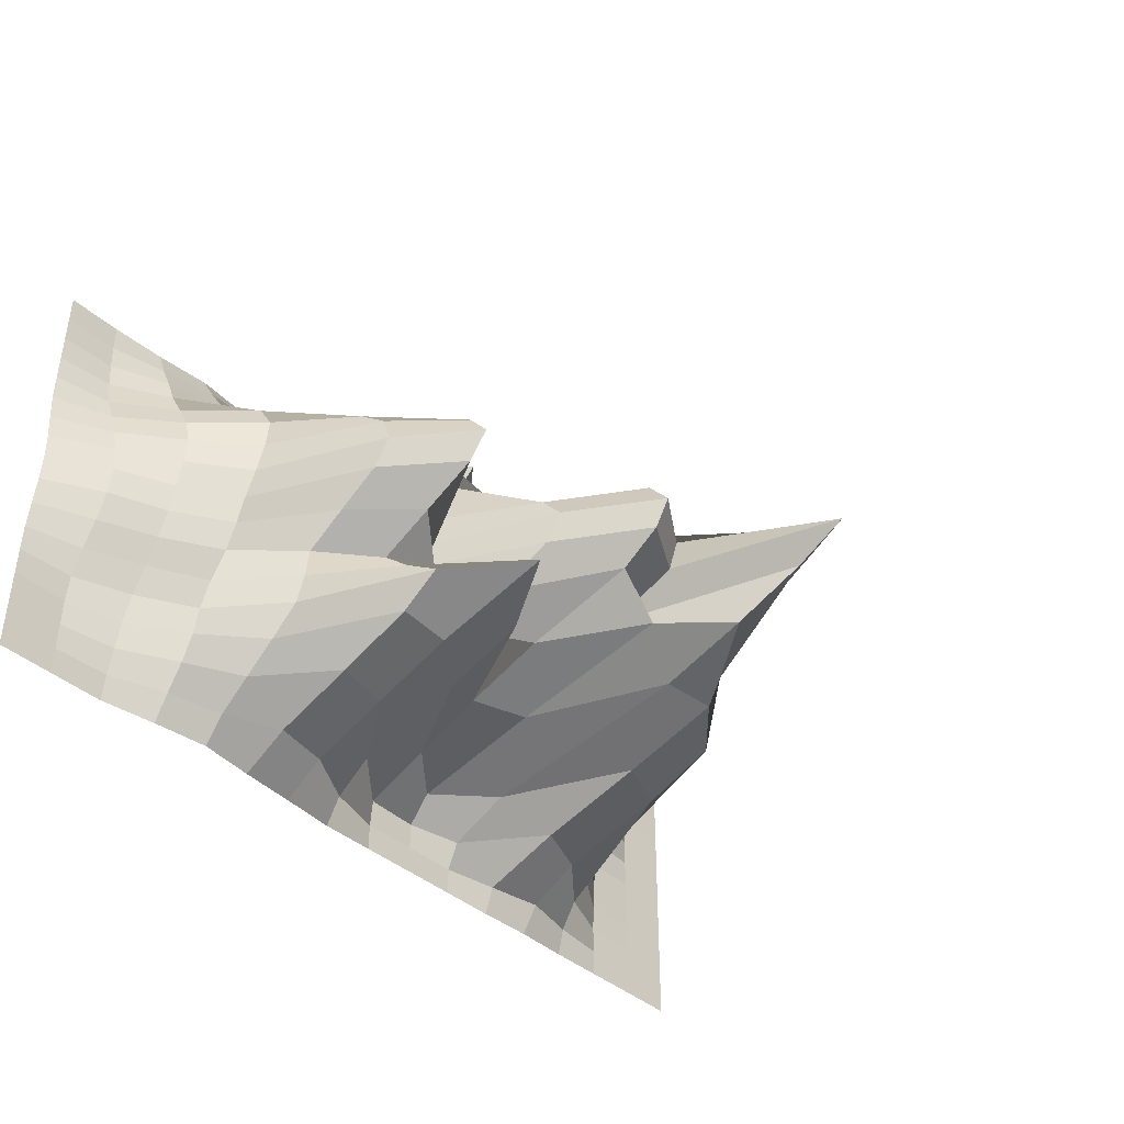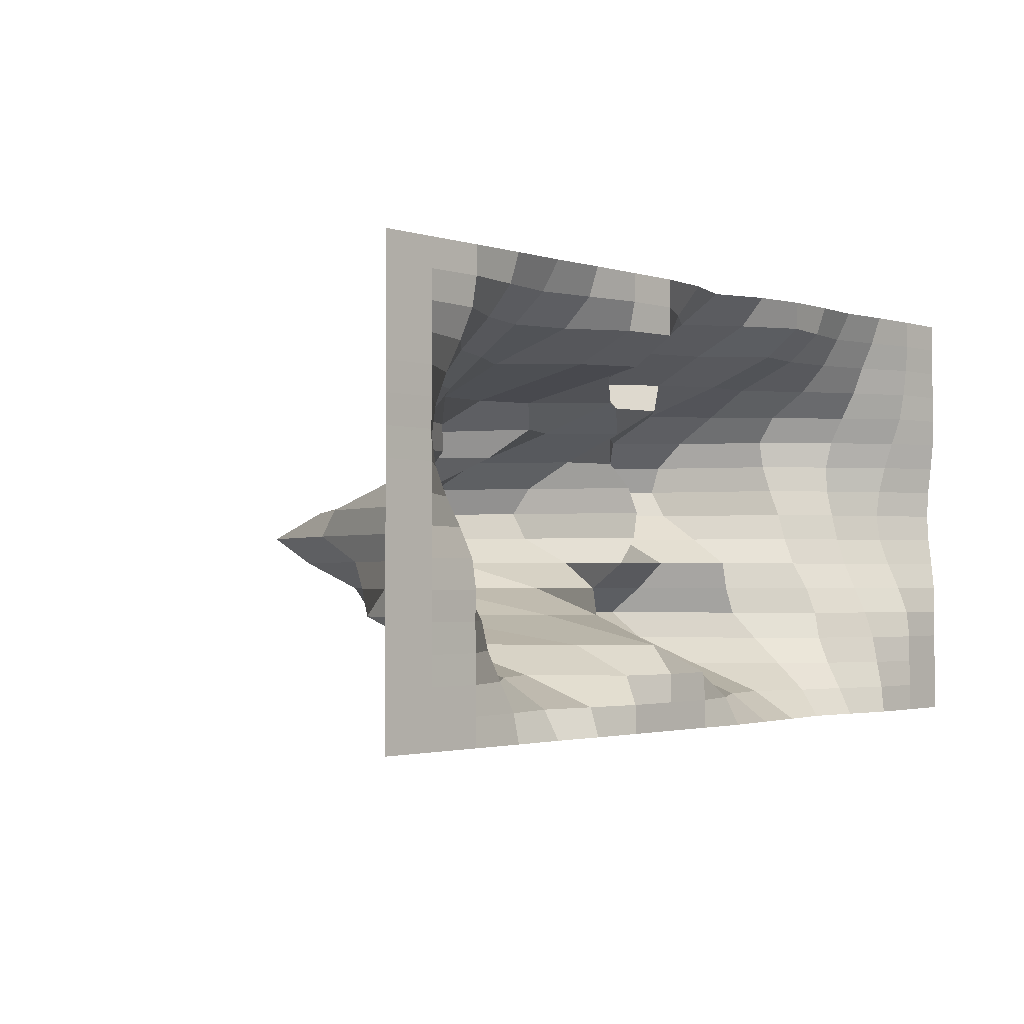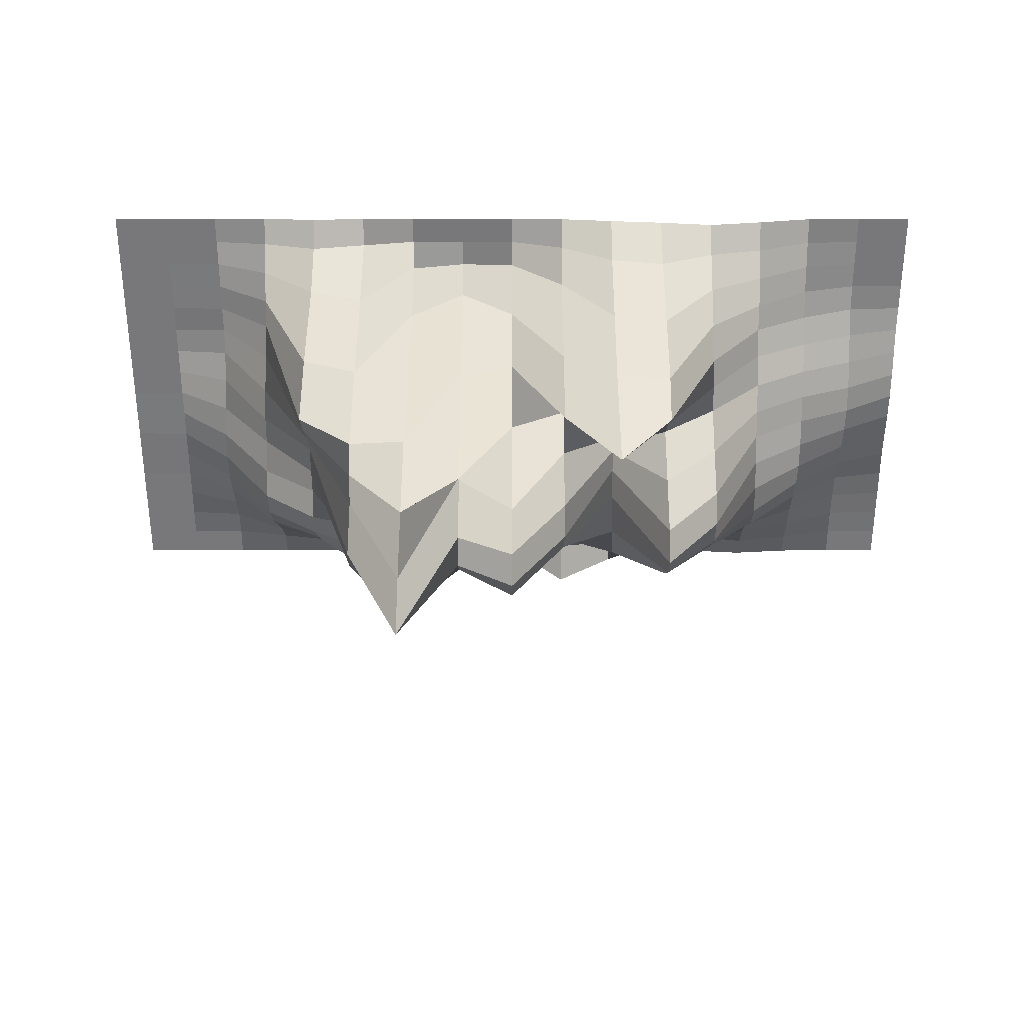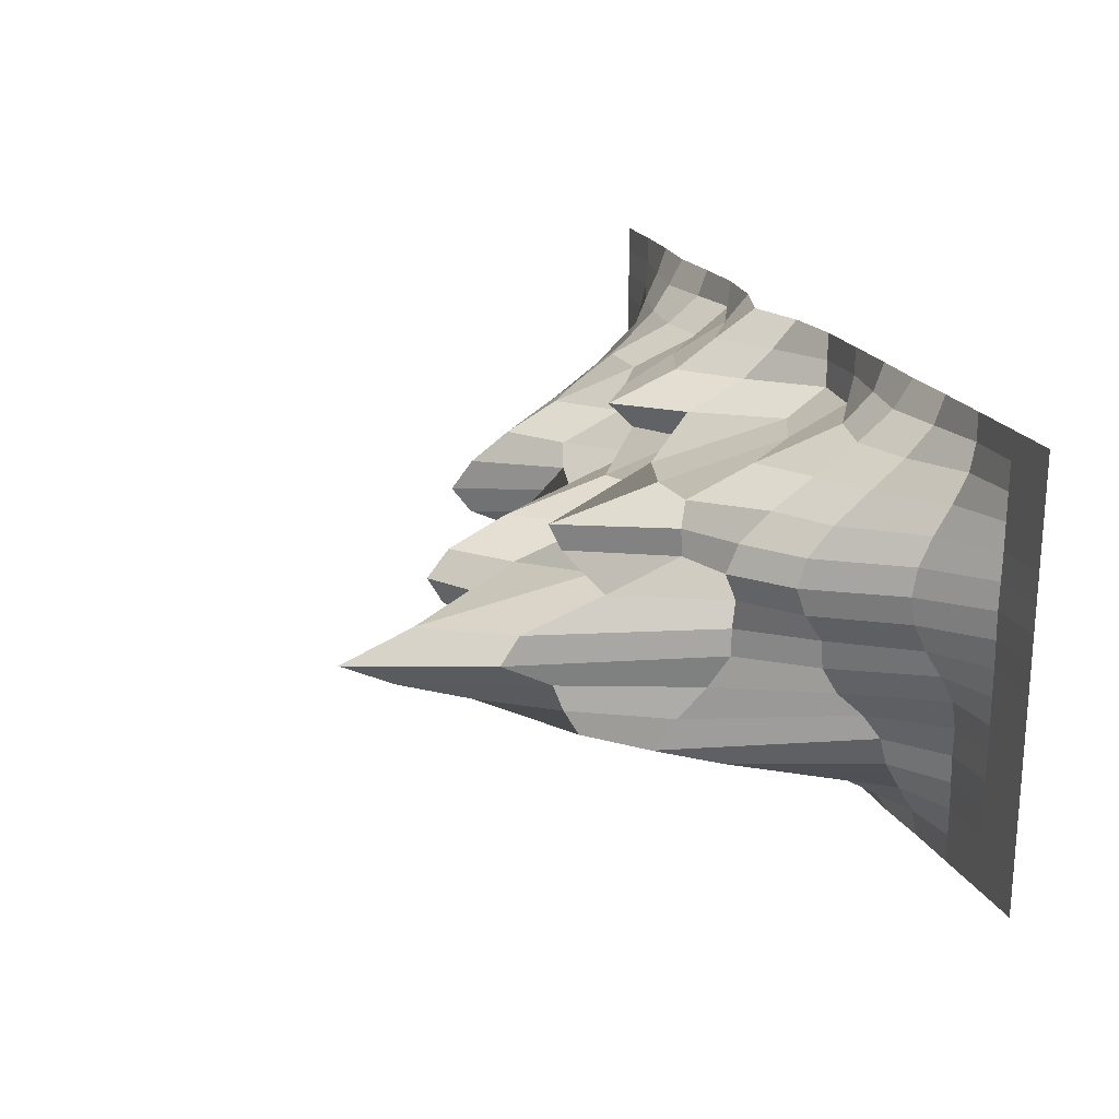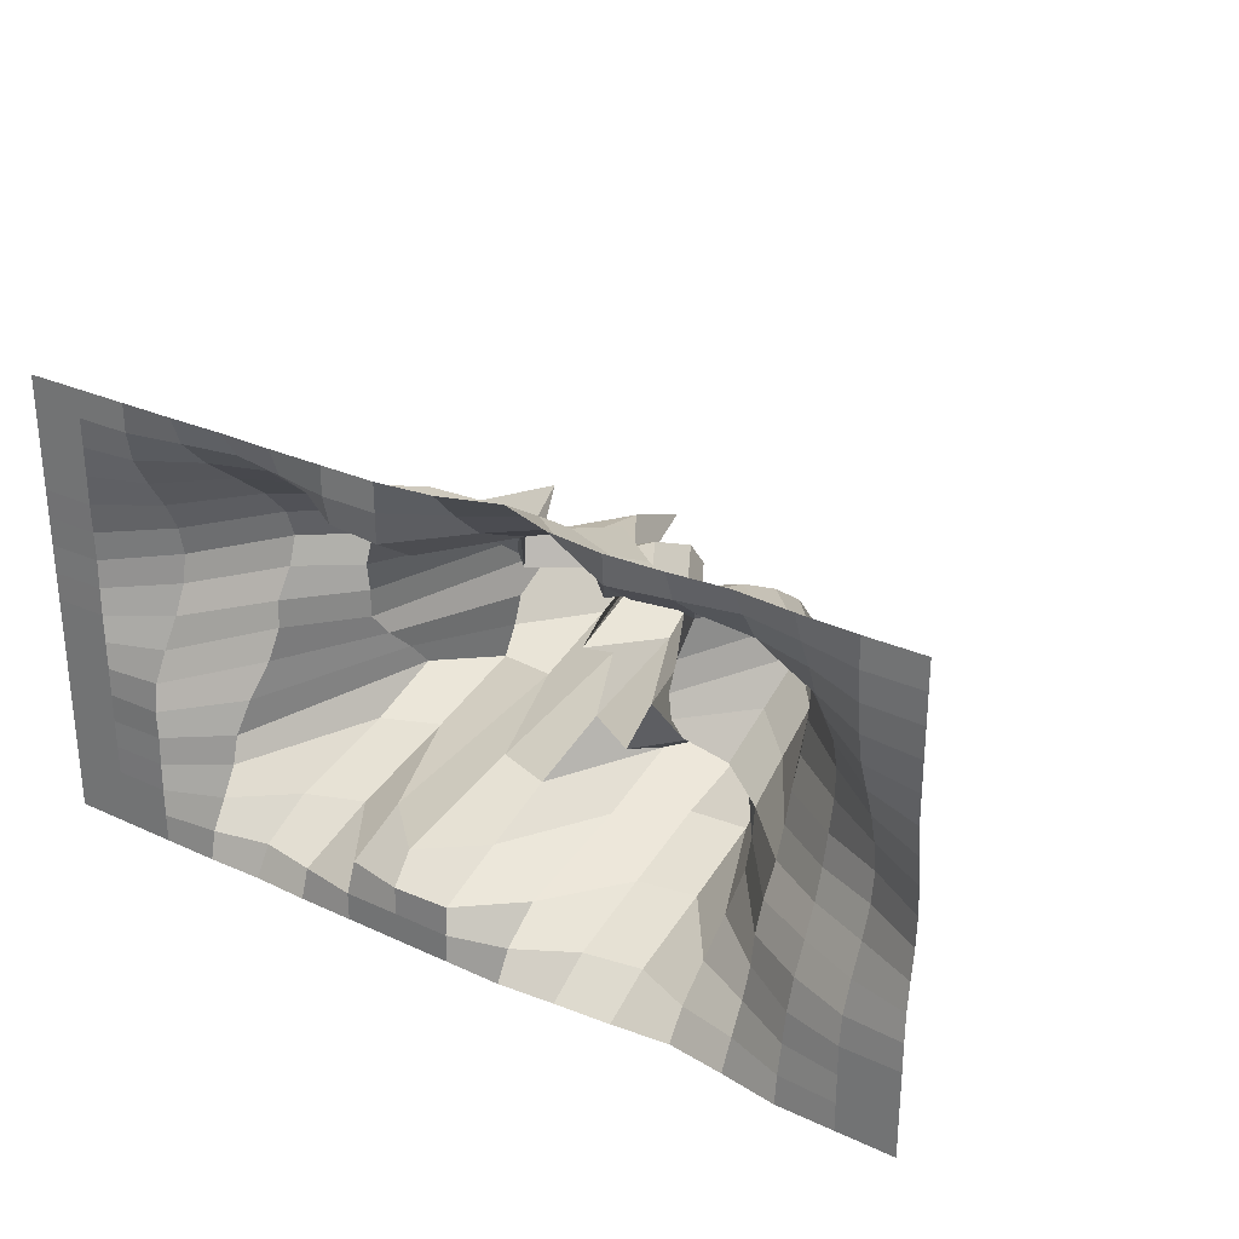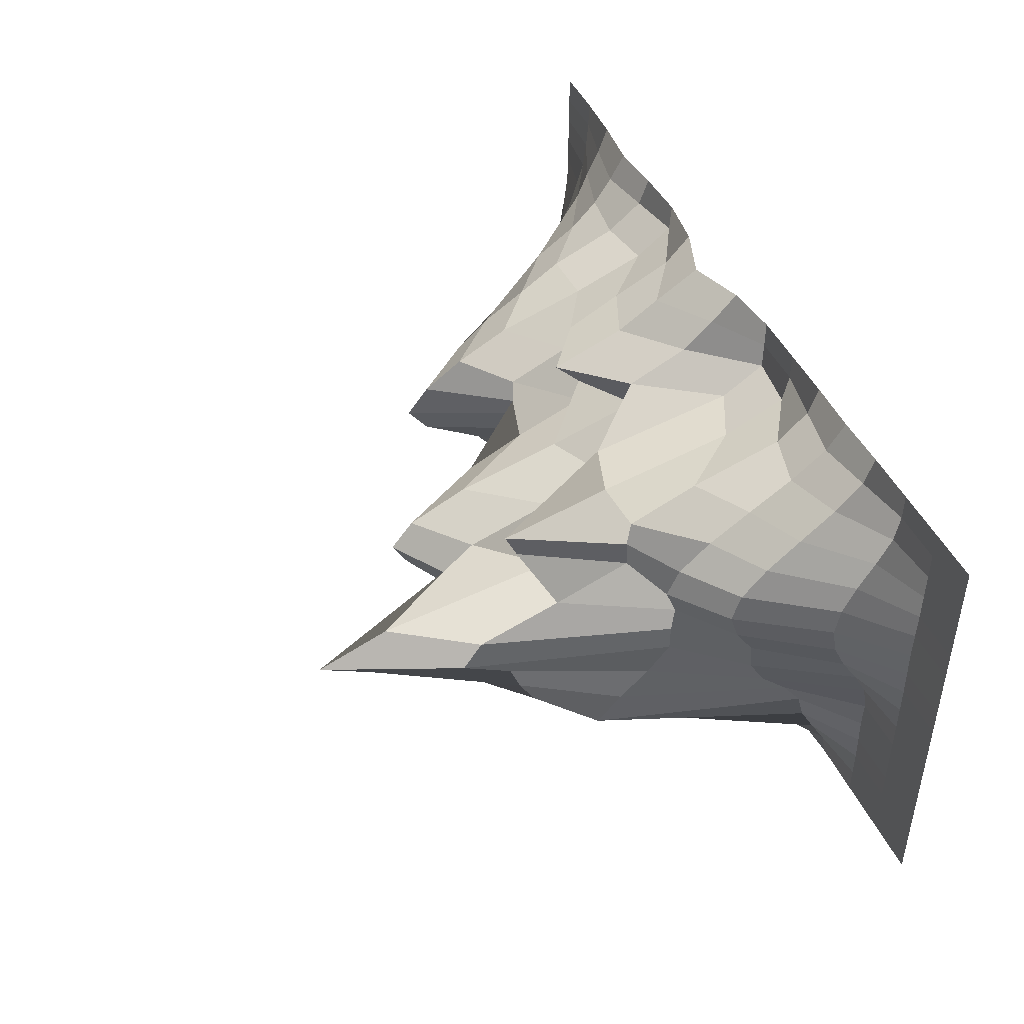
<metadata>
{"format":"obj","ext":"obj","renderer":"f3d","projection":"perspective","resolution":1024,"background":"white","views":[{"elev":-40.6,"azim":-47.2,"up":"+Z"},{"elev":-2.0,"azim":132.4,"up":"+Z"},{"elev":-57.5,"azim":-180.0,"up":"+Y"},{"elev":21.3,"azim":68.7,"up":"+Z"},{"elev":28.2,"azim":-145.1,"up":"+Z"},{"elev":44.5,"azim":67.2,"up":"+Z"}]}
</metadata>
<code>
o Plane
v -8 -0.1129 4
v 8 -0.1129 4
v -8 -0.1129 -4
v 8 -0.1129 -4
v -8 -0.2659 0
v 0 -0.2301 4
v 8 -0.1129 0
v 0 -0.1129 -4
v 0 -7.338 0
v -8 -0.1129 2
v 4 -0.1319 4
v 8 -0.1129 -2
v -4 -0.3945 -4
v -8 -0.1129 -2
v -4 -0.1517 4
v 8 -0.1129 2
v 4 -0.1382 -4
v 0 -2.667 -2
v 0 -2.317 2
v -4 -4.175 0
v 4 -3.307 0
v 4 -2.655 2
v -4 -2.937 2
v -4 -2.413 -2
v 4 -4.733 -2
v -8 -0.1129 3
v 6 -0.1129 4
v 8 -0.1129 -3
v -6 -0.1129 -4
v -8 -0.1724 -1
v -2 -0.2301 4
v 8 -0.1129 1
v 2 -0.1129 -4
v 0 -0.1559 -3
v 0 -5.846 1
v -6 -1.327 0
v 2 -8.22 0
v -8 -0.1724 1
v 2 -0.1129 4
v 8 -0.1129 -1
v -2 -0.2051 -4
v -8 -0.1129 -3
v -6 -0.1517 4
v 8 -0.1129 3
v 6 -0.1129 -4
v 0 -6.312 -1
v 0 -1.259 3
v -2 -3.294 0
v 6 -0.7832 0
v 4 -3.457 1
v 4 -1.114 3
v 2 -3.806 2
v 6 -0.7832 2
v -4 -4.32 1
v -4 -0.97 3
v -6 -1.067 2
v -2 -2.841 2
v -4 -1.295 -3
v -4 -2.652 -1
v -6 -0.5394 -2
v -2 -6.202 -2
v 4 -1.379 -3
v 4 -3.731 -1
v 2 -5.552 -2
v 6 -0.1382 -2
v 6 -0.2044 -1
v 2 -8.563 -1
v 2 -0.3124 -3
v -2 -3.695 -1
v -6 -1.029 -1
v -6 -0.2672 -3
v -2 -1.756 3
v -6 -0.5799 3
v -6 -1.466 1
v 6 -0.2044 3
v 2 -0.2275 3
v 2 -5.575 1
v 6 -1.114 1
v -2 -3.976 1
v -2 -2.435 -3
v 6 -0.1129 -3
v -8 -0.1129 3.5
v 7 -0.1129 4
v 8 -0.1129 -3.5
v -7 -0.1129 -4
v -8 -0.2381 -0.5
v -1 -0.5736 4
v 8 -0.1129 0.5
v 1 -0.1129 -4
v 0 -0.1129 -3.5
v 0 -6.927 0.5
v -7 -0.8809 0
v 1 -6.678 0
v -8 -0.1173 1.5
v 3 -0.1129 4
v 8 -0.1129 -1.5
v -3 -0.2825 -4
v -8 -0.1129 -2.5
v -5 -0.2374 4
v 8 -0.1129 2.5
v 5 -0.1129 -4
v 0 -4.174 -1.5
v 0 -2.359 2.5
v -3 -5.482 0
v 5 -2.154 0
v 4 -3.253 0.5
v 4 -1.895 2.5
v 1 -3.499 2
v 5 -2.032 2
v -4 -4.491 0.5
v -4 -2.163 2.5
v -7 -0.3053 2
v -3 -3.747 2
v -4 -0.7291 -3.5
v -4 -2.576 -1.5
v -7 -0.1724 -2
v -3 -4.761 -2
v 4 -0.4484 -3.5
v 4 -4.276 -1.5
v 1 -3.003 -2
v 5 -0.9402 -2
v -8 -0.1129 2.5
v 5 -0.1129 4
v 8 -0.1129 -2.5
v -5 -0.2672 -4
v -8 -0.1173 -1.5
v -3 -0.1129 4
v 8 -0.1129 1.5
v 3 -0.1129 -4
v 0 -1.385 -2.5
v 0 -3.95 1.5
v -5 -1.975 0
v 3 -6.705 0
v -8 -0.2381 0.5
v 1 -0.1129 4
v 8 -0.1129 -0.5
v -1 -0.1132 -4
v -8 -0.1129 -3.5
v -7 -0.1129 4
v 8 -0.1129 3.5
v 7 -0.1129 -4
v 0 -7.054 -0.5
v 0 -0.6993 3.5
v -1 -5.709 0
v 7 -0.1129 0
v 4 -3.229 1.5
v 4 -0.4717 3.5
v 3 -3.746 2
v 7 -0.1129 2
v -4 -3.739 1.5
v -4 -0.3371 3.5
v -5 -2.116 2
v -1 -2.996 2
v -4 -1.872 -2.5
v -4 -3.396 -0.5
v -5 -1.09 -2
v -1 -4.672 -2
v 4 -3.374 -2.5
v 4 -3.311 -0.5
v 3 -5.642 -2
v 7 -0.1129 -2
v 6 -0.123 -1.5
v 6 -0.4717 -0.5
v 5 -1.823 -1
v 7 -0.1129 -1
v 2 -7.193 -1.5
v 2 -9.548 -0.5
v 1 -5.182 -1
v 3 -6.121 -1
v 2 -0.1129 -3.5
v 2 -1.442 -2.5
v 1 -0.1129 -3
v 3 -1.77 -3
v -2 -4.823 -1.5
v -2 -3.369 -0.5
v -3 -3.479 -1
v -1 -4.302 -1
v -6 -0.7879 -1.5
v -6 -1.201 -0.5
v -7 -0.6095 -1
v -5 -1.616 -1
v -6 -0.164 -3.5
v -6 -0.3622 -2.5
v -7 -0.1129 -3
v -5 -0.7903 -3
v -2 -2.732 2.5
v -2 -0.6993 3.5
v -3 -0.8068 3
v -1 -2.157 3
v -6 -0.7853 2.5
v -6 -0.3371 3.5
v -7 -0.1517 3
v -5 -0.8562 3
v -6 -1.447 0.5
v -6 -1.339 1.5
v -7 -0.6763 1
v -5 -2.357 1
v 6 -0.4717 2.5
v 6 -0.1129 3.5
v 5 -0.7832 3
v 7 -0.1129 3
v 2 -1.35 2.5
v 2 -0.1129 3.5
v 1 -0.1134 3
v 3 -0.8524 3
v 2 -4.985 0.5
v 2 -5.807 1.5
v 1 -4.535 1
v 3 -3.794 1
v 6 -1.024 0.5
v 6 -1.024 1.5
v 5 -2.655 1
v 7 -0.1319 1
v -2 -3.498 0.5
v -2 -3.974 1.5
v -3 -5.444 1
v -1 -4.247 1
v -2 -0.9652 -3.5
v -2 -3.967 -2.5
v -3 -2.642 -3
v -1 -1.055 -3
v 6 -0.1129 -3.5
v 6 -0.123 -2.5
v 5 -0.5242 -3
v 7 -0.1129 -3
v 7 -0.1129 -2.5
v 5 -0.8037 -2.5
v 5 -0.226 -3.5
v -1 -3.168 -2.5
v -3 -4.047 -2.5
v -3 -1.146 -3.5
v -1 -2.975 1.5
v -3 -4.72 1.5
v -3 -5.851 0.5
v 7 -0.1223 1.5
v 5 -2.486 1.5
v 5 -2.486 0.5
v 3 -3.815 1.5
v 1 -3.474 1.5
v 1 -6.075 0.5
v 3 -0.2962 3.5
v 1 -0.1129 3.5
v 1 -0.8803 2.5
v 7 -0.1129 3.5
v 5 -0.2962 3.5
v 5 -1.414 2.5
v -5 -2.436 1.5
v -7 -0.4946 1.5
v -7 -0.8103 0.5
v -5 -0.5229 3.5
v -7 -0.113 3.5
v -7 -0.2111 2.5
v -1 -1.389 3.5
v -3 -0.1455 3.5
v -3 -2.128 2.5
v -5 -0.9984 -2.5
v -7 -0.1129 -2.5
v -7 -0.1129 -3.5
v -5 -1.82 -0.5
v -7 -0.8052 -0.5
v -7 -0.3682 -1.5
v -1 -5.391 -0.5
v -3 -4.479 -0.5
v -3 -4.047 -1.5
v 3 -3.794 -2.5
v 1 -0.5075 -2.5
v 1 -0.1129 -3.5
v 3 -7.053 -0.5
v 1 -6.498 -0.5
v 1 -6.071 -1.5
v 7 -0.1129 -0.5
v 5 -2.116 -0.5
v 5 -1.304 -1.5
v 7 -0.1129 -1.5
v 3 -5.928 -1.5
v 3 -0.2775 -3.5
v -1 -3.589 -1.5
v -5 -1.296 -1.5
v -5 -0.5191 -3.5
v -1 -3.483 2.5
v -5 -1.357 2.5
v -5 -2.185 0.5
v 7 -0.1129 2.5
v 3 -2.5 2.5
v 3 -5.182 0.5
v 7 -0.1223 0.5
v -1 -5.288 0.5
v -1 -0.3902 -3.5
v 7 -0.1129 -3.5
f 289 141 4 84
f 288 137 8 90
f 287 144 9 91
f 286 145 7 88
f 285 133 21 106
f 284 148 22 107
f 283 149 16 100
f 282 132 20 110
f 281 152 23 111
f 280 153 19 103
f 279 125 13 114
f 278 156 24 115
f 277 157 18 102
f 276 129 17 118
f 275 160 25 119
f 274 161 12 96
f 273 121 65 162
f 272 164 66 163
f 271 165 40 136
f 270 120 64 166
f 269 168 67 167
f 268 169 63 159
f 267 89 33 170
f 266 172 68 171
f 265 173 62 158
f 264 117 61 174
f 263 176 69 175
f 262 177 46 142
f 261 116 60 178
f 260 180 70 179
f 259 181 59 155
f 258 85 29 182
f 257 184 71 183
f 256 185 58 154
f 255 113 57 186
f 254 188 72 187
f 253 189 47 143
f 252 112 56 190
f 251 192 73 191
f 250 193 55 151
f 249 92 36 194
f 248 196 74 195
f 247 197 54 150
f 246 109 53 198
f 245 200 75 199
f 244 201 44 140
f 243 108 52 202
f 242 204 76 203
f 241 205 51 147
f 240 93 37 206
f 239 208 77 207
f 238 209 50 146
f 237 105 49 210
f 236 212 78 211
f 235 213 32 128
f 234 104 48 214
f 233 216 79 215
f 232 217 35 131
f 231 97 41 218
f 230 220 80 219
f 229 221 34 130
f 228 101 45 222
f 227 224 81 223
f 226 225 28 124
f 223 81 225 226
f 65 223 226 161
f 161 226 124 12
f 158 62 224 227
f 25 158 227 121
f 121 227 223 65
f 118 17 101 228
f 62 118 228 224
f 224 228 222 81
f 219 80 221 229
f 61 219 229 157
f 157 229 130 18
f 154 58 220 230
f 24 154 230 117
f 117 230 219 61
f 114 13 97 231
f 58 114 231 220
f 220 231 218 80
f 215 79 217 232
f 57 215 232 153
f 153 232 131 19
f 150 54 216 233
f 23 150 233 113
f 113 233 215 57
f 110 20 104 234
f 54 110 234 216
f 216 234 214 79
f 211 78 213 235
f 53 211 235 149
f 149 235 128 16
f 146 50 212 236
f 22 146 236 109
f 109 236 211 53
f 106 21 105 237
f 50 106 237 212
f 212 237 210 78
f 207 77 209 238
f 52 207 238 148
f 148 238 146 22
f 131 35 208 239
f 19 131 239 108
f 108 239 207 52
f 91 9 93 240
f 35 91 240 208
f 208 240 206 77
f 203 76 205 241
f 39 203 241 95
f 95 241 147 11
f 143 47 204 242
f 6 143 242 135
f 135 242 203 39
f 103 19 108 243
f 47 103 243 204
f 204 243 202 76
f 199 75 201 244
f 27 199 244 83
f 83 244 140 2
f 147 51 200 245
f 11 147 245 123
f 123 245 199 27
f 107 22 109 246
f 51 107 246 200
f 200 246 198 75
f 195 74 197 247
f 56 195 247 152
f 152 247 150 23
f 94 38 196 248
f 10 94 248 112
f 112 248 195 56
f 134 5 92 249
f 38 134 249 196
f 196 249 194 74
f 191 73 193 250
f 43 191 250 99
f 99 250 151 15
f 82 26 192 251
f 1 82 251 139
f 139 251 191 43
f 122 10 112 252
f 26 122 252 192
f 192 252 190 73
f 187 72 189 253
f 31 187 253 87
f 87 253 143 6
f 151 55 188 254
f 15 151 254 127
f 127 254 187 31
f 111 23 113 255
f 55 111 255 188
f 188 255 186 72
f 183 71 185 256
f 60 183 256 156
f 156 256 154 24
f 98 42 184 257
f 14 98 257 116
f 116 257 183 60
f 138 3 85 258
f 42 138 258 184
f 184 258 182 71
f 179 70 181 259
f 36 179 259 132
f 132 259 155 20
f 86 30 180 260
f 5 86 260 92
f 92 260 179 36
f 126 14 116 261
f 30 126 261 180
f 180 261 178 70
f 175 69 177 262
f 48 175 262 144
f 144 262 142 9
f 155 59 176 263
f 20 155 263 104
f 104 263 175 48
f 115 24 117 264
f 59 115 264 176
f 176 264 174 69
f 171 68 173 265
f 64 171 265 160
f 160 265 158 25
f 130 34 172 266
f 18 130 266 120
f 120 266 171 64
f 90 8 89 267
f 34 90 267 172
f 172 267 170 68
f 167 67 169 268
f 37 167 268 133
f 133 268 159 21
f 142 46 168 269
f 9 142 269 93
f 93 269 167 37
f 102 18 120 270
f 46 102 270 168
f 168 270 166 67
f 163 66 165 271
f 49 163 271 145
f 145 271 136 7
f 159 63 164 272
f 21 159 272 105
f 105 272 163 49
f 119 25 121 273
f 63 119 273 164
f 164 273 162 66
f 162 65 161 274
f 66 162 274 165
f 165 274 96 40
f 166 64 160 275
f 67 166 275 169
f 169 275 119 63
f 170 33 129 276
f 68 170 276 173
f 173 276 118 62
f 174 61 157 277
f 69 174 277 177
f 177 277 102 46
f 178 60 156 278
f 70 178 278 181
f 181 278 115 59
f 182 29 125 279
f 71 182 279 185
f 185 279 114 58
f 186 57 153 280
f 72 186 280 189
f 189 280 103 47
f 190 56 152 281
f 73 190 281 193
f 193 281 111 55
f 194 36 132 282
f 74 194 282 197
f 197 282 110 54
f 198 53 149 283
f 75 198 283 201
f 201 283 100 44
f 202 52 148 284
f 76 202 284 205
f 205 284 107 51
f 206 37 133 285
f 77 206 285 209
f 209 285 106 50
f 210 49 145 286
f 78 210 286 213
f 213 286 88 32
f 214 48 144 287
f 79 214 287 217
f 217 287 91 35
f 218 41 137 288
f 80 218 288 221
f 221 288 90 34
f 222 45 141 289
f 81 222 289 225
f 225 289 84 28

</code>
